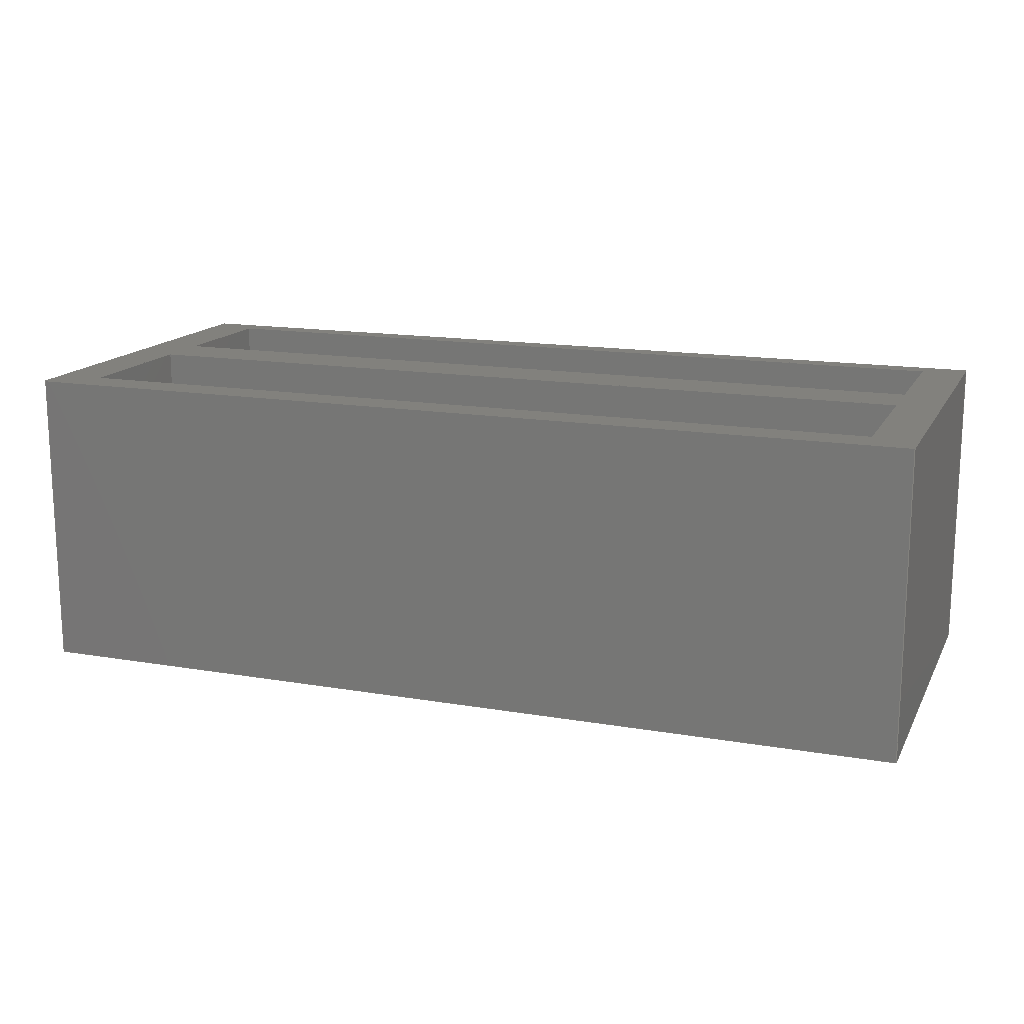
<metadata>
{"format":"step","ext":"step","renderer":"f3d","projection":"perspective","resolution":1024,"background":"white","views":[{"elev":15.3,"azim":-160.0,"up":"+Z"}]}
</metadata>
<code>
ISO-10303-21;
DATA;
#1=MECHANICAL_DESIGN_GEOMETRIC_PRESENTATION_REPRESENTATION('',(#7,#8),
#459);
#2=SHAPE_REPRESENTATION_RELATIONSHIP('SRR','None',#466,#3);
#3=ADVANCED_BREP_SHAPE_REPRESENTATION('',(#4),#458);
#4=MANIFOLD_SOLID_BREP('Body1',#279);
#5=FACE_BOUND('',#36,.T.);
#6=FACE_BOUND('',#37,.T.);
#7=STYLED_ITEM('',(#476),#272);
#8=STYLED_ITEM('',(#475),#4);
#9=FACE_OUTER_BOUND('',#25,.T.);
#10=FACE_OUTER_BOUND('',#26,.T.);
#11=FACE_OUTER_BOUND('',#27,.T.);
#12=FACE_OUTER_BOUND('',#28,.T.);
#13=FACE_OUTER_BOUND('',#29,.T.);
#14=FACE_OUTER_BOUND('',#30,.T.);
#15=FACE_OUTER_BOUND('',#31,.T.);
#16=FACE_OUTER_BOUND('',#32,.T.);
#17=FACE_OUTER_BOUND('',#33,.T.);
#18=FACE_OUTER_BOUND('',#34,.T.);
#19=FACE_OUTER_BOUND('',#35,.T.);
#20=FACE_OUTER_BOUND('',#38,.T.);
#21=FACE_OUTER_BOUND('',#39,.T.);
#22=FACE_OUTER_BOUND('',#40,.T.);
#23=FACE_OUTER_BOUND('',#41,.T.);
#24=FACE_OUTER_BOUND('',#42,.T.);
#25=EDGE_LOOP('',(#175,#176,#177,#178));
#26=EDGE_LOOP('',(#179,#180,#181,#182));
#27=EDGE_LOOP('',(#183,#184,#185,#186));
#28=EDGE_LOOP('',(#187,#188,#189,#190));
#29=EDGE_LOOP('',(#191,#192,#193,#194));
#30=EDGE_LOOP('',(#195,#196,#197,#198));
#31=EDGE_LOOP('',(#199,#200,#201,#202));
#32=EDGE_LOOP('',(#203,#204,#205,#206));
#33=EDGE_LOOP('',(#207,#208,#209,#210));
#34=EDGE_LOOP('',(#211,#212,#213,#214));
#35=EDGE_LOOP('',(#215,#216,#217,#218));
#36=EDGE_LOOP('',(#219,#220,#221,#222));
#37=EDGE_LOOP('',(#223,#224,#225,#226));
#38=EDGE_LOOP('',(#227,#228,#229,#230));
#39=EDGE_LOOP('',(#231,#232,#233,#234));
#40=EDGE_LOOP('',(#235,#236,#237,#238));
#41=EDGE_LOOP('',(#239,#240,#241,#242));
#42=EDGE_LOOP('',(#243,#244,#245,#246));
#43=LINE('',#383,#79);
#44=LINE('',#385,#80);
#45=LINE('',#387,#81);
#46=LINE('',#388,#82);
#47=LINE('',#391,#83);
#48=LINE('',#393,#84);
#49=LINE('',#394,#85);
#50=LINE('',#397,#86);
#51=LINE('',#399,#87);
#52=LINE('',#400,#88);
#53=LINE('',#402,#89);
#54=LINE('',#403,#90);
#55=LINE('',#408,#91);
#56=LINE('',#410,#92);
#57=LINE('',#412,#93);
#58=LINE('',#413,#94);
#59=LINE('',#416,#95);
#60=LINE('',#418,#96);
#61=LINE('',#419,#97);
#62=LINE('',#422,#98);
#63=LINE('',#424,#99);
#64=LINE('',#425,#100);
#65=LINE('',#427,#101);
#66=LINE('',#428,#102);
#67=LINE('',#433,#103);
#68=LINE('',#435,#104);
#69=LINE('',#437,#105);
#70=LINE('',#438,#106);
#71=LINE('',#441,#107);
#72=LINE('',#443,#108);
#73=LINE('',#444,#109);
#74=LINE('',#447,#110);
#75=LINE('',#449,#111);
#76=LINE('',#450,#112);
#77=LINE('',#452,#113);
#78=LINE('',#453,#114);
#79=VECTOR('',#313,1);
#80=VECTOR('',#314,1);
#81=VECTOR('',#315,1);
#82=VECTOR('',#316,1);
#83=VECTOR('',#319,1);
#84=VECTOR('',#320,1);
#85=VECTOR('',#321,1);
#86=VECTOR('',#324,1);
#87=VECTOR('',#325,1);
#88=VECTOR('',#326,1);
#89=VECTOR('',#329,1);
#90=VECTOR('',#330,1);
#91=VECTOR('',#335,1);
#92=VECTOR('',#336,1);
#93=VECTOR('',#337,1);
#94=VECTOR('',#338,1);
#95=VECTOR('',#341,1);
#96=VECTOR('',#342,1);
#97=VECTOR('',#343,1);
#98=VECTOR('',#346,1);
#99=VECTOR('',#347,1);
#100=VECTOR('',#348,1);
#101=VECTOR('',#351,1);
#102=VECTOR('',#352,1);
#103=VECTOR('',#357,1);
#104=VECTOR('',#358,1);
#105=VECTOR('',#359,1);
#106=VECTOR('',#360,1);
#107=VECTOR('',#363,1);
#108=VECTOR('',#364,1);
#109=VECTOR('',#365,1);
#110=VECTOR('',#368,1);
#111=VECTOR('',#369,1);
#112=VECTOR('',#370,1);
#113=VECTOR('',#373,1);
#114=VECTOR('',#374,1);
#115=VERTEX_POINT('',#381);
#116=VERTEX_POINT('',#382);
#117=VERTEX_POINT('',#384);
#118=VERTEX_POINT('',#386);
#119=VERTEX_POINT('',#390);
#120=VERTEX_POINT('',#392);
#121=VERTEX_POINT('',#396);
#122=VERTEX_POINT('',#398);
#123=VERTEX_POINT('',#406);
#124=VERTEX_POINT('',#407);
#125=VERTEX_POINT('',#409);
#126=VERTEX_POINT('',#411);
#127=VERTEX_POINT('',#415);
#128=VERTEX_POINT('',#417);
#129=VERTEX_POINT('',#421);
#130=VERTEX_POINT('',#423);
#131=VERTEX_POINT('',#431);
#132=VERTEX_POINT('',#432);
#133=VERTEX_POINT('',#434);
#134=VERTEX_POINT('',#436);
#135=VERTEX_POINT('',#440);
#136=VERTEX_POINT('',#442);
#137=VERTEX_POINT('',#446);
#138=VERTEX_POINT('',#448);
#139=EDGE_CURVE('',#115,#116,#43,.T.);
#140=EDGE_CURVE('',#115,#117,#44,.T.);
#141=EDGE_CURVE('',#117,#118,#45,.T.);
#142=EDGE_CURVE('',#116,#118,#46,.T.);
#143=EDGE_CURVE('',#119,#115,#47,.T.);
#144=EDGE_CURVE('',#119,#120,#48,.T.);
#145=EDGE_CURVE('',#120,#117,#49,.T.);
#146=EDGE_CURVE('',#121,#119,#50,.T.);
#147=EDGE_CURVE('',#121,#122,#51,.T.);
#148=EDGE_CURVE('',#122,#120,#52,.T.);
#149=EDGE_CURVE('',#116,#121,#53,.T.);
#150=EDGE_CURVE('',#118,#122,#54,.T.);
#151=EDGE_CURVE('',#123,#124,#55,.T.);
#152=EDGE_CURVE('',#123,#125,#56,.T.);
#153=EDGE_CURVE('',#125,#126,#57,.T.);
#154=EDGE_CURVE('',#124,#126,#58,.T.);
#155=EDGE_CURVE('',#127,#123,#59,.T.);
#156=EDGE_CURVE('',#127,#128,#60,.T.);
#157=EDGE_CURVE('',#128,#125,#61,.T.);
#158=EDGE_CURVE('',#129,#127,#62,.T.);
#159=EDGE_CURVE('',#129,#130,#63,.T.);
#160=EDGE_CURVE('',#130,#128,#64,.T.);
#161=EDGE_CURVE('',#124,#129,#65,.T.);
#162=EDGE_CURVE('',#126,#130,#66,.T.);
#163=EDGE_CURVE('',#131,#132,#67,.T.);
#164=EDGE_CURVE('',#132,#133,#68,.T.);
#165=EDGE_CURVE('',#134,#133,#69,.T.);
#166=EDGE_CURVE('',#131,#134,#70,.T.);
#167=EDGE_CURVE('',#135,#131,#71,.T.);
#168=EDGE_CURVE('',#136,#134,#72,.T.);
#169=EDGE_CURVE('',#135,#136,#73,.T.);
#170=EDGE_CURVE('',#137,#135,#74,.T.);
#171=EDGE_CURVE('',#138,#136,#75,.T.);
#172=EDGE_CURVE('',#137,#138,#76,.T.);
#173=EDGE_CURVE('',#132,#137,#77,.T.);
#174=EDGE_CURVE('',#133,#138,#78,.T.);
#175=ORIENTED_EDGE('',*,*,#139,.F.);
#176=ORIENTED_EDGE('',*,*,#140,.T.);
#177=ORIENTED_EDGE('',*,*,#141,.T.);
#178=ORIENTED_EDGE('',*,*,#142,.F.);
#179=ORIENTED_EDGE('',*,*,#143,.F.);
#180=ORIENTED_EDGE('',*,*,#144,.T.);
#181=ORIENTED_EDGE('',*,*,#145,.T.);
#182=ORIENTED_EDGE('',*,*,#140,.F.);
#183=ORIENTED_EDGE('',*,*,#146,.F.);
#184=ORIENTED_EDGE('',*,*,#147,.T.);
#185=ORIENTED_EDGE('',*,*,#148,.T.);
#186=ORIENTED_EDGE('',*,*,#144,.F.);
#187=ORIENTED_EDGE('',*,*,#149,.F.);
#188=ORIENTED_EDGE('',*,*,#142,.T.);
#189=ORIENTED_EDGE('',*,*,#150,.T.);
#190=ORIENTED_EDGE('',*,*,#147,.F.);
#191=ORIENTED_EDGE('',*,*,#150,.F.);
#192=ORIENTED_EDGE('',*,*,#141,.F.);
#193=ORIENTED_EDGE('',*,*,#145,.F.);
#194=ORIENTED_EDGE('',*,*,#148,.F.);
#195=ORIENTED_EDGE('',*,*,#151,.F.);
#196=ORIENTED_EDGE('',*,*,#152,.T.);
#197=ORIENTED_EDGE('',*,*,#153,.T.);
#198=ORIENTED_EDGE('',*,*,#154,.F.);
#199=ORIENTED_EDGE('',*,*,#155,.F.);
#200=ORIENTED_EDGE('',*,*,#156,.T.);
#201=ORIENTED_EDGE('',*,*,#157,.T.);
#202=ORIENTED_EDGE('',*,*,#152,.F.);
#203=ORIENTED_EDGE('',*,*,#158,.F.);
#204=ORIENTED_EDGE('',*,*,#159,.T.);
#205=ORIENTED_EDGE('',*,*,#160,.T.);
#206=ORIENTED_EDGE('',*,*,#156,.F.);
#207=ORIENTED_EDGE('',*,*,#161,.F.);
#208=ORIENTED_EDGE('',*,*,#154,.T.);
#209=ORIENTED_EDGE('',*,*,#162,.T.);
#210=ORIENTED_EDGE('',*,*,#159,.F.);
#211=ORIENTED_EDGE('',*,*,#162,.F.);
#212=ORIENTED_EDGE('',*,*,#153,.F.);
#213=ORIENTED_EDGE('',*,*,#157,.F.);
#214=ORIENTED_EDGE('',*,*,#160,.F.);
#215=ORIENTED_EDGE('',*,*,#163,.T.);
#216=ORIENTED_EDGE('',*,*,#164,.T.);
#217=ORIENTED_EDGE('',*,*,#165,.F.);
#218=ORIENTED_EDGE('',*,*,#166,.F.);
#219=ORIENTED_EDGE('',*,*,#139,.T.);
#220=ORIENTED_EDGE('',*,*,#149,.T.);
#221=ORIENTED_EDGE('',*,*,#146,.T.);
#222=ORIENTED_EDGE('',*,*,#143,.T.);
#223=ORIENTED_EDGE('',*,*,#151,.T.);
#224=ORIENTED_EDGE('',*,*,#161,.T.);
#225=ORIENTED_EDGE('',*,*,#158,.T.);
#226=ORIENTED_EDGE('',*,*,#155,.T.);
#227=ORIENTED_EDGE('',*,*,#167,.T.);
#228=ORIENTED_EDGE('',*,*,#166,.T.);
#229=ORIENTED_EDGE('',*,*,#168,.F.);
#230=ORIENTED_EDGE('',*,*,#169,.F.);
#231=ORIENTED_EDGE('',*,*,#170,.T.);
#232=ORIENTED_EDGE('',*,*,#169,.T.);
#233=ORIENTED_EDGE('',*,*,#171,.F.);
#234=ORIENTED_EDGE('',*,*,#172,.F.);
#235=ORIENTED_EDGE('',*,*,#173,.T.);
#236=ORIENTED_EDGE('',*,*,#172,.T.);
#237=ORIENTED_EDGE('',*,*,#174,.F.);
#238=ORIENTED_EDGE('',*,*,#164,.F.);
#239=ORIENTED_EDGE('',*,*,#174,.T.);
#240=ORIENTED_EDGE('',*,*,#171,.T.);
#241=ORIENTED_EDGE('',*,*,#168,.T.);
#242=ORIENTED_EDGE('',*,*,#165,.T.);
#243=ORIENTED_EDGE('',*,*,#173,.F.);
#244=ORIENTED_EDGE('',*,*,#163,.F.);
#245=ORIENTED_EDGE('',*,*,#167,.F.);
#246=ORIENTED_EDGE('',*,*,#170,.F.);
#247=PLANE('',#293);
#248=PLANE('',#294);
#249=PLANE('',#295);
#250=PLANE('',#296);
#251=PLANE('',#297);
#252=PLANE('',#298);
#253=PLANE('',#299);
#254=PLANE('',#300);
#255=PLANE('',#301);
#256=PLANE('',#302);
#257=PLANE('',#303);
#258=PLANE('',#304);
#259=PLANE('',#305);
#260=PLANE('',#306);
#261=PLANE('',#307);
#262=PLANE('',#308);
#263=ADVANCED_FACE('',(#9),#247,.F.);
#264=ADVANCED_FACE('',(#10),#248,.F.);
#265=ADVANCED_FACE('',(#11),#249,.F.);
#266=ADVANCED_FACE('',(#12),#250,.F.);
#267=ADVANCED_FACE('',(#13),#251,.F.);
#268=ADVANCED_FACE('',(#14),#252,.F.);
#269=ADVANCED_FACE('',(#15),#253,.F.);
#270=ADVANCED_FACE('',(#16),#254,.F.);
#271=ADVANCED_FACE('',(#17),#255,.F.);
#272=ADVANCED_FACE('',(#18),#256,.F.);
#273=ADVANCED_FACE('',(#19,#5,#6),#257,.T.);
#274=ADVANCED_FACE('',(#20),#258,.T.);
#275=ADVANCED_FACE('',(#21),#259,.T.);
#276=ADVANCED_FACE('',(#22),#260,.T.);
#277=ADVANCED_FACE('',(#23),#261,.T.);
#278=ADVANCED_FACE('',(#24),#262,.F.);
#279=CLOSED_SHELL('',(#263,#264,#265,#266,#267,#268,#269,#270,#271,#272,
#273,#274,#275,#276,#277,#278));
#280=DERIVED_UNIT_ELEMENT(#282,1);
#281=DERIVED_UNIT_ELEMENT(#461,3);
#282=(
MASS_UNIT()
NAMED_UNIT(*)
SI_UNIT(.KILO.,.GRAM.)
);
#283=DERIVED_UNIT((#280,#281));
#284=MEASURE_REPRESENTATION_ITEM('density measure',
POSITIVE_RATIO_MEASURE(7850),#283);
#285=PROPERTY_DEFINITION_REPRESENTATION(#290,#287);
#286=PROPERTY_DEFINITION_REPRESENTATION(#291,#288);
#287=REPRESENTATION('material name',(#289),#458);
#288=REPRESENTATION('density',(#284),#458);
#289=DESCRIPTIVE_REPRESENTATION_ITEM('Steel','Steel');
#290=PROPERTY_DEFINITION('material property','material name',#468);
#291=PROPERTY_DEFINITION('material property','density of part',#468);
#292=AXIS2_PLACEMENT_3D('placement',#379,#309,#310);
#293=AXIS2_PLACEMENT_3D('',#380,#311,#312);
#294=AXIS2_PLACEMENT_3D('',#389,#317,#318);
#295=AXIS2_PLACEMENT_3D('',#395,#322,#323);
#296=AXIS2_PLACEMENT_3D('',#401,#327,#328);
#297=AXIS2_PLACEMENT_3D('',#404,#331,#332);
#298=AXIS2_PLACEMENT_3D('',#405,#333,#334);
#299=AXIS2_PLACEMENT_3D('',#414,#339,#340);
#300=AXIS2_PLACEMENT_3D('',#420,#344,#345);
#301=AXIS2_PLACEMENT_3D('',#426,#349,#350);
#302=AXIS2_PLACEMENT_3D('',#429,#353,#354);
#303=AXIS2_PLACEMENT_3D('',#430,#355,#356);
#304=AXIS2_PLACEMENT_3D('',#439,#361,#362);
#305=AXIS2_PLACEMENT_3D('',#445,#366,#367);
#306=AXIS2_PLACEMENT_3D('',#451,#371,#372);
#307=AXIS2_PLACEMENT_3D('',#454,#375,#376);
#308=AXIS2_PLACEMENT_3D('',#455,#377,#378);
#309=DIRECTION('axis',(0,0,1));
#310=DIRECTION('refdir',(1,0,0));
#311=DIRECTION('center_axis',(1,0,0));
#312=DIRECTION('ref_axis',(0,-1,0));
#313=DIRECTION('',(0,-1,0));
#314=DIRECTION('',(0,0,-1));
#315=DIRECTION('',(0,-1,0));
#316=DIRECTION('',(0,0,-1));
#317=DIRECTION('center_axis',(0,1,0));
#318=DIRECTION('ref_axis',(1,0,0));
#319=DIRECTION('',(1,0,0));
#320=DIRECTION('',(0,0,-1));
#321=DIRECTION('',(1,0,0));
#322=DIRECTION('center_axis',(-1,0,0));
#323=DIRECTION('ref_axis',(0,1,0));
#324=DIRECTION('',(0,1,0));
#325=DIRECTION('',(0,0,-1));
#326=DIRECTION('',(0,1,0));
#327=DIRECTION('center_axis',(0,-1,0));
#328=DIRECTION('ref_axis',(-1,0,0));
#329=DIRECTION('',(-1,0,0));
#330=DIRECTION('',(-1,0,0));
#331=DIRECTION('center_axis',(0,0,-1));
#332=DIRECTION('ref_axis',(-1,0,0));
#333=DIRECTION('center_axis',(1,0,0));
#334=DIRECTION('ref_axis',(0,-1,0));
#335=DIRECTION('',(0,-1,0));
#336=DIRECTION('',(0,0,-1));
#337=DIRECTION('',(0,-1,0));
#338=DIRECTION('',(0,0,-1));
#339=DIRECTION('center_axis',(0,1,0));
#340=DIRECTION('ref_axis',(1,0,0));
#341=DIRECTION('',(1,0,0));
#342=DIRECTION('',(0,0,-1));
#343=DIRECTION('',(1,0,0));
#344=DIRECTION('center_axis',(-1,0,0));
#345=DIRECTION('ref_axis',(0,1,0));
#346=DIRECTION('',(0,1,0));
#347=DIRECTION('',(0,0,-1));
#348=DIRECTION('',(0,1,0));
#349=DIRECTION('center_axis',(0,-1,0));
#350=DIRECTION('ref_axis',(-1,0,0));
#351=DIRECTION('',(-1,0,0));
#352=DIRECTION('',(-1,0,0));
#353=DIRECTION('center_axis',(0,0,-1));
#354=DIRECTION('ref_axis',(-1,0,0));
#355=DIRECTION('center_axis',(0,0,1));
#356=DIRECTION('ref_axis',(1,0,0));
#357=DIRECTION('',(1,0,0));
#358=DIRECTION('',(0,1,0));
#359=DIRECTION('',(1,0,0));
#360=DIRECTION('',(0,1,0));
#361=DIRECTION('center_axis',(-1,0,0));
#362=DIRECTION('ref_axis',(0,0,1));
#363=DIRECTION('',(0,0,1));
#364=DIRECTION('',(0,0,1));
#365=DIRECTION('',(0,1,0));
#366=DIRECTION('center_axis',(0,0,-1));
#367=DIRECTION('ref_axis',(-1,0,0));
#368=DIRECTION('',(-1,0,0));
#369=DIRECTION('',(-1,0,0));
#370=DIRECTION('',(0,1,0));
#371=DIRECTION('center_axis',(1,0,0));
#372=DIRECTION('ref_axis',(0,0,-1));
#373=DIRECTION('',(0,0,-1));
#374=DIRECTION('',(0,0,-1));
#375=DIRECTION('center_axis',(0,1,0));
#376=DIRECTION('ref_axis',(0,0,1));
#377=DIRECTION('center_axis',(0,1,0));
#378=DIRECTION('ref_axis',(1,0,0));
#379=CARTESIAN_POINT('',(0,0,0));
#380=CARTESIAN_POINT('Origin',(-0.5,4.135,3.5));
#381=CARTESIAN_POINT('',(-0.5,4.135,3.5));
#382=CARTESIAN_POINT('',(-0.5,2.378,3.5));
#383=CARTESIAN_POINT('',(-0.5,2.067,3.5));
#384=CARTESIAN_POINT('',(-0.5,4.135,0.5));
#385=CARTESIAN_POINT('',(-0.5,4.135,3.5));
#386=CARTESIAN_POINT('',(-0.5,2.378,0.5));
#387=CARTESIAN_POINT('',(-0.5,4.135,0.5));
#388=CARTESIAN_POINT('',(-0.5,2.378,3.5));
#389=CARTESIAN_POINT('Origin',(-10,4.135,3.5));
#390=CARTESIAN_POINT('',(-10,4.135,3.5));
#391=CARTESIAN_POINT('',(-10.25,4.135,3.5));
#392=CARTESIAN_POINT('',(-10,4.135,0.5));
#393=CARTESIAN_POINT('',(-10,4.135,3.5));
#394=CARTESIAN_POINT('',(-10,4.135,0.5));
#395=CARTESIAN_POINT('Origin',(-10,2.378,3.5));
#396=CARTESIAN_POINT('',(-10,2.378,3.5));
#397=CARTESIAN_POINT('',(-10,1.189,3.5));
#398=CARTESIAN_POINT('',(-10,2.378,0.5));
#399=CARTESIAN_POINT('',(-10,2.378,3.5));
#400=CARTESIAN_POINT('',(-10,2.378,0.5));
#401=CARTESIAN_POINT('Origin',(-0.5,2.378,3.5));
#402=CARTESIAN_POINT('',(-5.5,2.378,3.5));
#403=CARTESIAN_POINT('',(-0.5,2.378,0.5));
#404=CARTESIAN_POINT('Origin',(-5.25,3.256,0.5));
#405=CARTESIAN_POINT('Origin',(-0.5,1.783,3.5));
#406=CARTESIAN_POINT('',(-0.5,1.783,3.5));
#407=CARTESIAN_POINT('',(-0.5,0.1884,3.5));
#408=CARTESIAN_POINT('',(-0.5,0.8916,3.5));
#409=CARTESIAN_POINT('',(-0.5,1.783,0.5));
#410=CARTESIAN_POINT('',(-0.5,1.783,3.5));
#411=CARTESIAN_POINT('',(-0.5,0.1884,0.5));
#412=CARTESIAN_POINT('',(-0.5,1.783,0.5));
#413=CARTESIAN_POINT('',(-0.5,0.1884,3.5));
#414=CARTESIAN_POINT('Origin',(-10,1.783,3.5));
#415=CARTESIAN_POINT('',(-10,1.783,3.5));
#416=CARTESIAN_POINT('',(-10.25,1.783,3.5));
#417=CARTESIAN_POINT('',(-10,1.783,0.5));
#418=CARTESIAN_POINT('',(-10,1.783,3.5));
#419=CARTESIAN_POINT('',(-10,1.783,0.5));
#420=CARTESIAN_POINT('Origin',(-10,0.1884,3.5));
#421=CARTESIAN_POINT('',(-10,0.1884,3.5));
#422=CARTESIAN_POINT('',(-10,0.0942,3.5));
#423=CARTESIAN_POINT('',(-10,0.1884,0.5));
#424=CARTESIAN_POINT('',(-10,0.1884,3.5));
#425=CARTESIAN_POINT('',(-10,0.1884,0.5));
#426=CARTESIAN_POINT('Origin',(-0.5,0.1884,3.5));
#427=CARTESIAN_POINT('',(-5.5,0.1884,3.5));
#428=CARTESIAN_POINT('',(-0.5,0.1884,0.5));
#429=CARTESIAN_POINT('Origin',(-5.25,0.9858,0.5));
#430=CARTESIAN_POINT('Origin',(-10.5,0,3.5));
#431=CARTESIAN_POINT('',(-10.5,0,3.5));
#432=CARTESIAN_POINT('',(0,0,3.5));
#433=CARTESIAN_POINT('',(-10.5,0,3.5));
#434=CARTESIAN_POINT('',(0,4.5,3.5));
#435=CARTESIAN_POINT('',(0,0,3.5));
#436=CARTESIAN_POINT('',(-10.5,4.5,3.5));
#437=CARTESIAN_POINT('',(-10.5,4.5,3.5));
#438=CARTESIAN_POINT('',(-10.5,0,3.5));
#439=CARTESIAN_POINT('Origin',(-10.5,0,0));
#440=CARTESIAN_POINT('',(-10.5,0,0));
#441=CARTESIAN_POINT('',(-10.5,0,0));
#442=CARTESIAN_POINT('',(-10.5,4.5,0));
#443=CARTESIAN_POINT('',(-10.5,4.5,0));
#444=CARTESIAN_POINT('',(-10.5,0,0));
#445=CARTESIAN_POINT('Origin',(0,0,0));
#446=CARTESIAN_POINT('',(0,0,0));
#447=CARTESIAN_POINT('',(0,0,0));
#448=CARTESIAN_POINT('',(0,4.5,0));
#449=CARTESIAN_POINT('',(0,4.5,0));
#450=CARTESIAN_POINT('',(0,0,0));
#451=CARTESIAN_POINT('Origin',(0,0,3.5));
#452=CARTESIAN_POINT('',(0,0,3.5));
#453=CARTESIAN_POINT('',(0,4.5,3.5));
#454=CARTESIAN_POINT('Origin',(-5.25,4.5,1.75));
#455=CARTESIAN_POINT('Origin',(-5.25,0,1.75));
#456=UNCERTAINTY_MEASURE_WITH_UNIT(LENGTH_MEASURE(0.001),#460,
'DISTANCE_ACCURACY_VALUE',
'Maximum model space distance between geometric entities at asserted c
onnectivities');
#457=UNCERTAINTY_MEASURE_WITH_UNIT(LENGTH_MEASURE(0.001),#460,
'DISTANCE_ACCURACY_VALUE',
'Maximum model space distance between geometric entities at asserted c
onnectivities');
#458=(
GEOMETRIC_REPRESENTATION_CONTEXT(3)
GLOBAL_UNCERTAINTY_ASSIGNED_CONTEXT((#456))
GLOBAL_UNIT_ASSIGNED_CONTEXT((#460,#462,#463))
REPRESENTATION_CONTEXT('','3D')
);
#459=(
GEOMETRIC_REPRESENTATION_CONTEXT(3)
GLOBAL_UNCERTAINTY_ASSIGNED_CONTEXT((#457))
GLOBAL_UNIT_ASSIGNED_CONTEXT((#460,#462,#463))
REPRESENTATION_CONTEXT('','3D')
);
#460=(
LENGTH_UNIT()
NAMED_UNIT(*)
SI_UNIT(.CENTI.,.METRE.)
);
#461=(
LENGTH_UNIT()
NAMED_UNIT(*)
SI_UNIT($,.METRE.)
);
#462=(
NAMED_UNIT(*)
PLANE_ANGLE_UNIT()
SI_UNIT($,.RADIAN.)
);
#463=(
NAMED_UNIT(*)
SI_UNIT($,.STERADIAN.)
SOLID_ANGLE_UNIT()
);
#464=SHAPE_DEFINITION_REPRESENTATION(#465,#466);
#465=PRODUCT_DEFINITION_SHAPE('',$,#468);
#466=SHAPE_REPRESENTATION('',(#292),#458);
#467=PRODUCT_DEFINITION_CONTEXT('part definition',#472,'design');
#468=PRODUCT_DEFINITION('Untitled','Untitled',#469,#467);
#469=PRODUCT_DEFINITION_FORMATION('',$,#474);
#470=PRODUCT_RELATED_PRODUCT_CATEGORY('Untitled','Untitled',(#474));
#471=APPLICATION_PROTOCOL_DEFINITION('international standard',
'automotive_design',2009,#472);
#472=APPLICATION_CONTEXT(
'Core Data for Automotive Mechanical Design Process');
#473=PRODUCT_CONTEXT('part definition',#472,'mechanical');
#474=PRODUCT('Untitled','Untitled',$,(#473));
#475=PRESENTATION_STYLE_ASSIGNMENT((#477));
#476=PRESENTATION_STYLE_ASSIGNMENT((#478));
#477=SURFACE_STYLE_USAGE(.BOTH.,#479);
#478=SURFACE_STYLE_USAGE(.BOTH.,#480);
#479=SURFACE_SIDE_STYLE('',(#481));
#480=SURFACE_SIDE_STYLE('',(#482));
#481=SURFACE_STYLE_FILL_AREA(#483);
#482=SURFACE_STYLE_FILL_AREA(#484);
#483=FILL_AREA_STYLE('Steel - Satin',(#485));
#484=FILL_AREA_STYLE('Pine',(#486));
#485=FILL_AREA_STYLE_COLOUR('Steel - Satin',#487);
#486=FILL_AREA_STYLE_COLOUR('Pine',#488);
#487=COLOUR_RGB('Steel - Satin',0.6275,0.6275,0.6275);
#488=COLOUR_RGB('Pine',0,0,0);
ENDSEC;
END-ISO-10303-21;

</code>
